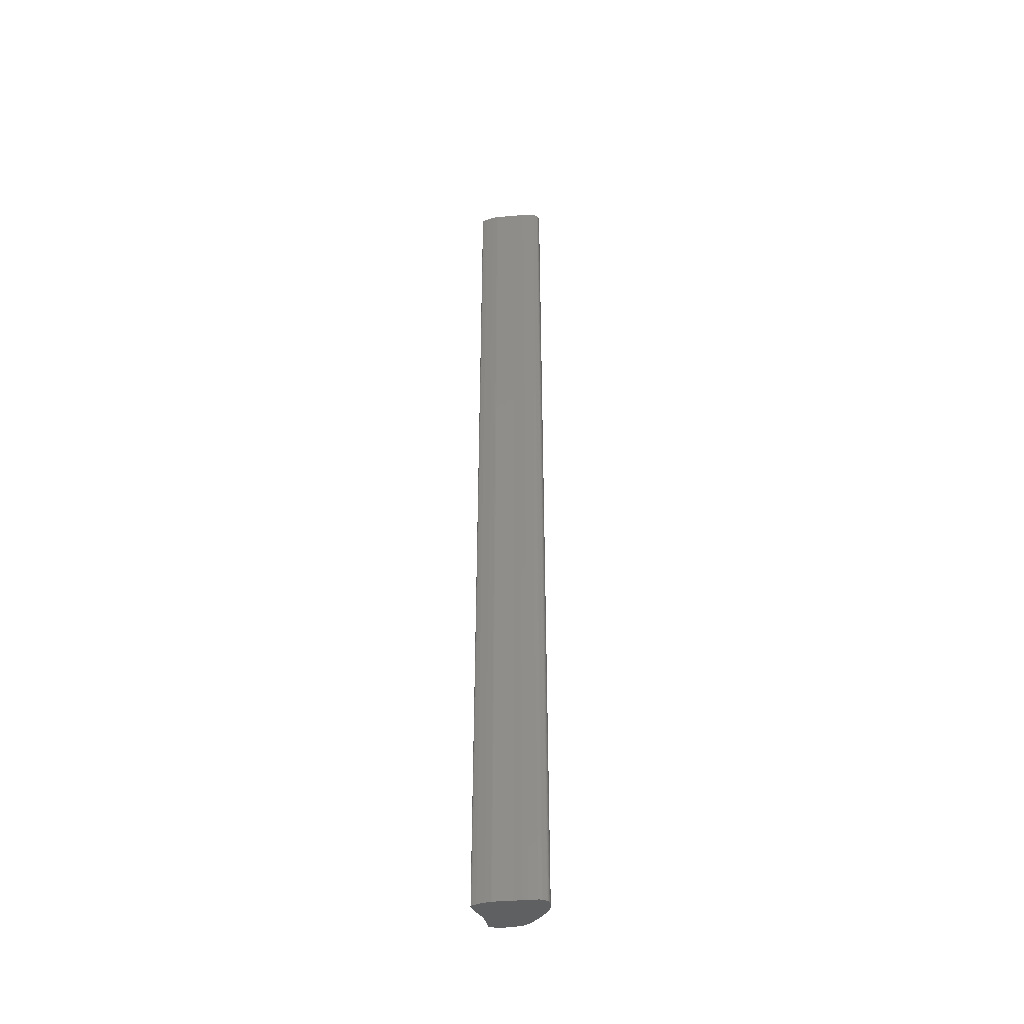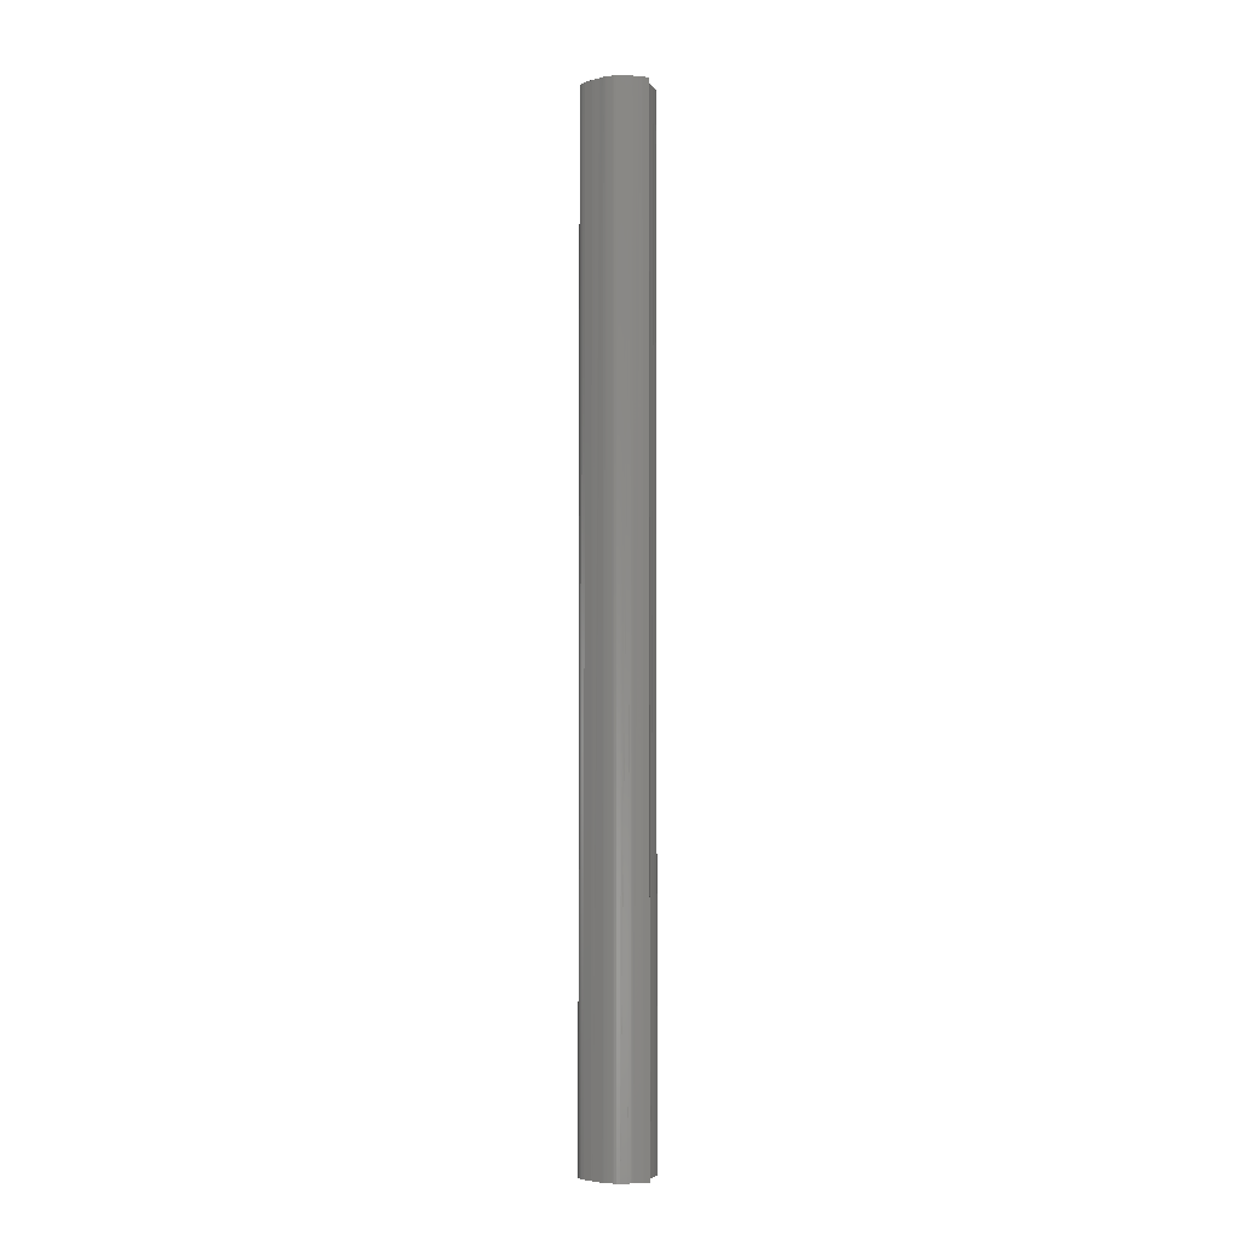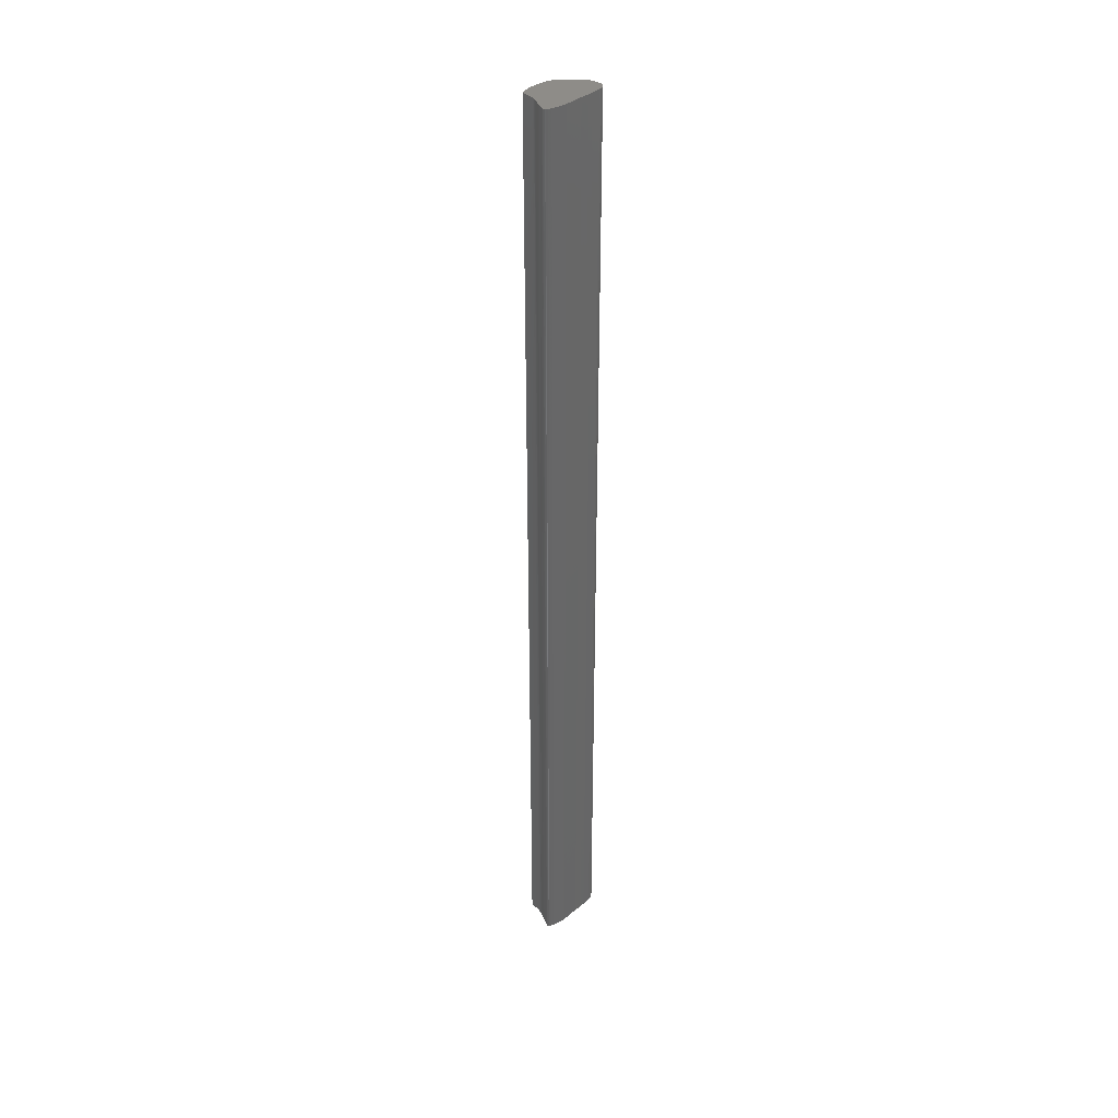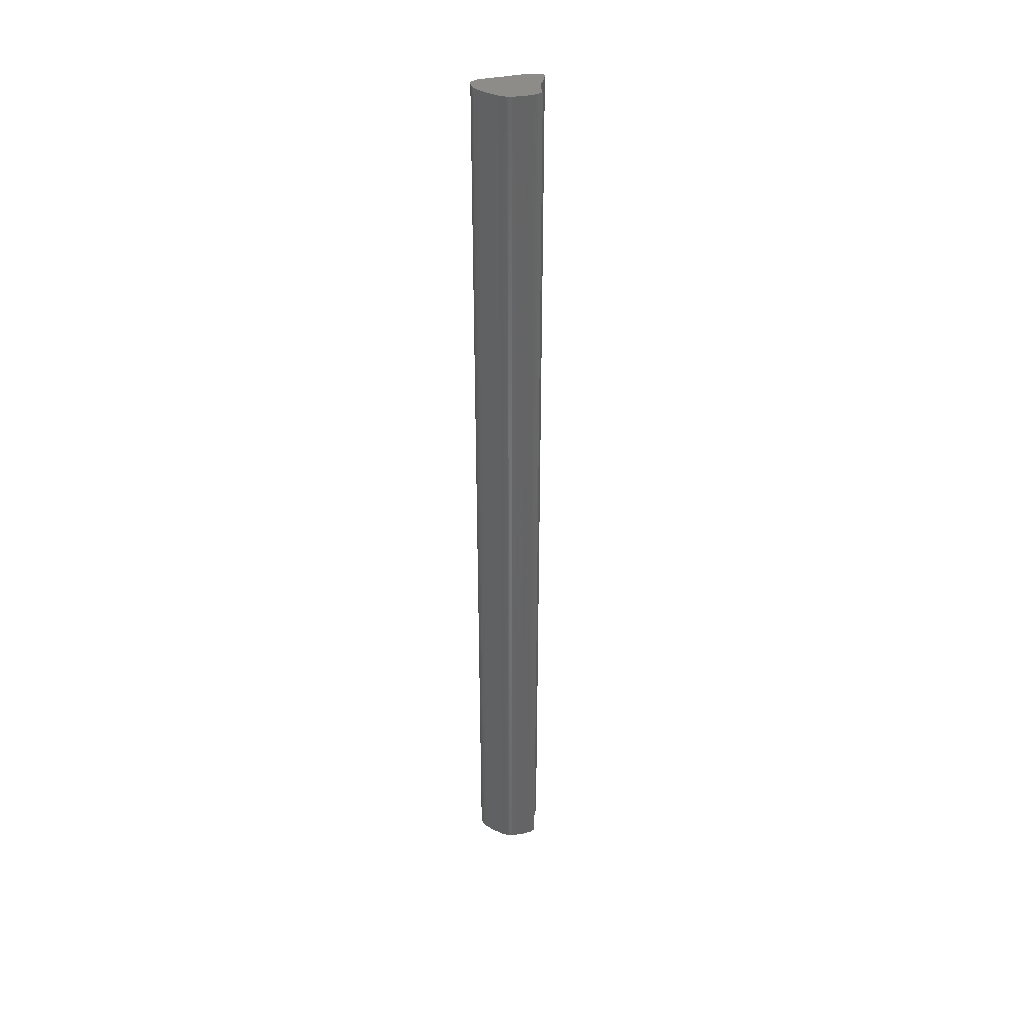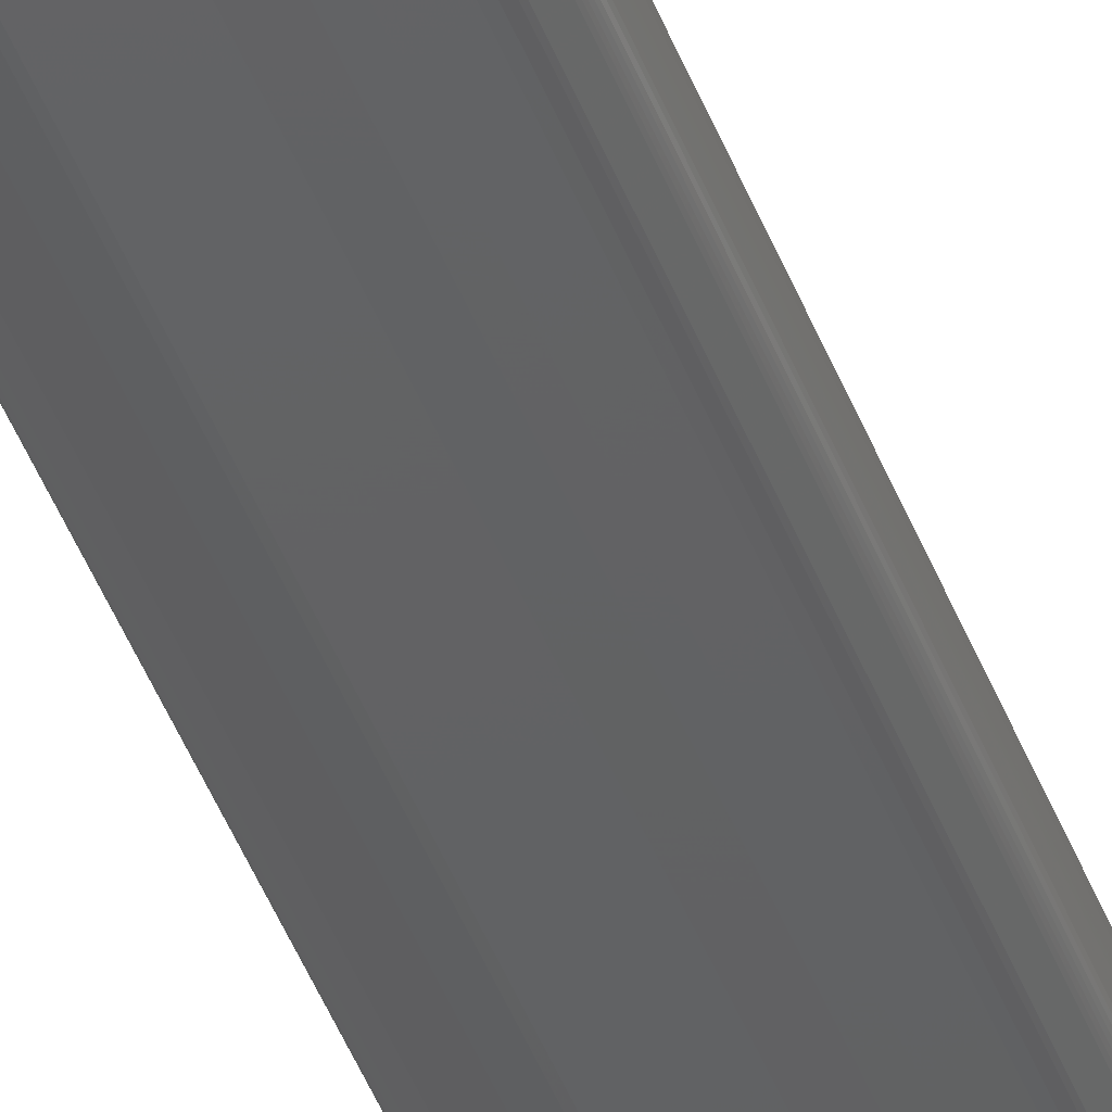
<metadata>
{"format":"stl","ext":"stl","renderer":"f3d","projection":"perspective","resolution":1024,"background":"white","views":[{"elev":-43.1,"azim":5.3,"up":"+Z"},{"elev":-4.6,"azim":172.1,"up":"+Z"},{"elev":37.0,"azim":-47.2,"up":"+Z"},{"elev":37.8,"azim":164.9,"up":"+Z"},{"elev":-43.4,"azim":19.5,"up":"+Y"}]}
</metadata>
<code>
# stl→obj: 222 verts, 444 faces
v 0.007645 0.00624 0
v 0.007645 0.00624 0.15
v 0.007862 0.006093 0.15
v 0.007862 0.006093 0
v 0.01068 0.000702 0.15
v 0.01068 0.000702 0
v 0.01072 0.000799 0
v 0.01072 0.000799 0.15
v 0.01031 0.003364 0
v 0.00949 0.004419 0
v 0.00949 0.004419 0.15
v 0.01031 0.003364 0.15
v 0.000218 0.000775 0.15
v 0.000218 0.000775 0
v 0.000382 0.000691 0
v 0.000382 0.000691 0.15
v 0 0.001105 0.15
v 0 0.001105 0
v 1.4e-05 0.001015 0
v 1.4e-05 0.001015 0.15
v 0.006946 0.006609 0
v 0.006852 0.006651 0
v 0.006852 0.006651 0.15
v 0.006946 0.006609 0.15
v 0.007043 0.006562 0
v 0.007043 0.006562 0.15
v 0.007146 0.006509 0
v 0.007146 0.006509 0.15
v 0.007513 0.006314 0
v 0.007513 0.006314 0.15
v 5e-05 0.000931 0.15
v 5e-05 0.000931 0
v 0.000112 0.000854 0
v 0.000112 0.000854 0.15
v 0.000844 0.000514 0.15
v 0.000844 0.000514 0
v 0.002031 0.000191 0
v 0.002031 0.000191 0.15
v 0.008033 0.005945 0
v 0.008108 0.005869 0
v 0.00818 0.005791 0
v 0.008401 0.005538 0
v 0.006663 0.006721 0
v 0.006215 0.006813 0
v 0.006342 0.006795 0
v 0.005959 0.006844 0
v 0.006085 0.006829 0
v 0.005722 0.00687 0
v 0.005839 0.006857 0
v 0.005499 0.006892 0
v 0.005609 0.006881 0
v 0.005288 0.006912 0
v 0.005393 0.006902 0
v 0.005084 0.006929 0
v 0.005185 0.006921 0
v 0.004884 0.006946 0
v 0.004536 0.006977 0
v 0.004616 0.00697 0
v 0.004789 0.006954 0
v 0.008485 0.005446 0
v 0.004382 0.006988 0
v 0.004459 0.006983 0
v 0.004225 0.006993 0
v 0.004305 0.006991 0
v 0.004053 0.006991 0
v 0.004142 0.006993 0
v 0.003854 0.006979 0
v 0.003958 0.006986 0
v 0.003444 0.006946 0
v 0.003643 0.006963 0
v 0.003257 0.006929 0
v 0.003349 0.006938 0
v 0.003085 0.006913 0
v 0.003169 0.006921 0
v 0.002929 0.006896 0
v 0.003005 0.006904 0
v 0.002791 0.00688 0
v 0.002858 0.006888 0
v 0.002532 0.006811 0
v 0.002717 0.006866 0
v 0.001833 0.006529 0
v 0.001822 0.006427 0
v 0.008579 0.005348 0
v 0.009091 0.004845 0
v 0.009245 0.004687 0
v 0.001782 0.006102 0
v 0.009405 0.004515 0
v 0.01062 0.002842 0
v 0.01073 0.002566 0
v 0.0108 0.002274 0
v 0.01084 0.001972 0
v 0.01085 0.001664 0
v 0.01084 0.001509 0
v 0.01083 0.001355 0
v 0.01079 0.001052 0
v 0.01076 0.000914 0
v 0.01063 0.000621 0
v 0.01057 0.000554 0
v 0.01051 0.000498 0
v 0.01044 0.000449 0
v 0.009926 0.000165 0
v 0.009819 0.000124 0
v 0.009579 6.9e-05 0
v 0.009305 4.1e-05 0
v 0.007941 3e-06 0
v 0.007182 5e-06 0
v 0.005916 5.2e-05 0
v 0.003054 2.9e-05 0
v 0.002848 4.7e-05 0
v 0.001724 0.005667 0
v 0.001689 0.005428 0
v 0.001652 0.005185 0
v 7e-06 0.001202 0
v 3.1e-05 0.001307 0
v 7e-05 0.001419 0
v 0.000121 0.00154 0
v 0.000183 0.001669 0
v 0.000326 0.001956 0
v 0.000402 0.002115 0
v 0.000556 0.002459 0
v 0.000642 0.002633 0
v 0.000732 0.002806 0
v 0.001613 0.004946 0
v 0.001572 0.004719 0
v 0.001187 0.003627 0
v 0.001266 0.003777 0
v 0.00153 0.004512 0
v 0.001446 0.004187 0
v 0.001337 0.003921 0
v 0.001397 0.004058 0
v 0.01085 0.001664 0.15
v 0.01084 0.001972 0.15
v 0.002791 0.00688 0.15
v 0.002717 0.006866 0.15
v 0.009305 4.1e-05 0.15
v 0.009579 6.9e-05 0.15
v 0.001833 0.006529 0.15
v 0.01073 0.002566 0.15
v 0.0108 0.002274 0.15
v 0.009819 0.000124 0.15
v 0.01051 0.000498 0.15
v 0.01057 0.000554 0.15
v 0.01063 0.000621 0.15
v 0.01076 0.000914 0.15
v 0.01079 0.001052 0.15
v 0.01083 0.001355 0.15
v 0.01084 0.001509 0.15
v 0.01062 0.002842 0.15
v 0.009405 0.004515 0.15
v 0.009245 0.004687 0.15
v 0.009091 0.004845 0.15
v 0.008579 0.005348 0.15
v 0.009926 0.000165 0.15
v 0.01044 0.000449 0.15
v 0.007941 3e-06 0.15
v 0.005916 5.2e-05 0.15
v 0.007182 5e-06 0.15
v 0.002848 4.7e-05 0.15
v 0.003054 2.9e-05 0.15
v 3.1e-05 0.001307 0.15
v 7e-06 0.001202 0.15
v 0.000121 0.00154 0.15
v 7e-05 0.001419 0.15
v 0.000326 0.001956 0.15
v 0.000183 0.001669 0.15
v 0.000642 0.002633 0.15
v 0.000556 0.002459 0.15
v 0.000402 0.002115 0.15
v 0.000732 0.002806 0.15
v 0.001187 0.003627 0.15
v 0.008485 0.005446 0.15
v 0.001266 0.003777 0.15
v 0.008401 0.005538 0.15
v 0.00818 0.005791 0.15
v 0.008108 0.005869 0.15
v 0.008033 0.005945 0.15
v 0.006663 0.006721 0.15
v 0.006342 0.006795 0.15
v 0.006215 0.006813 0.15
v 0.006085 0.006829 0.15
v 0.005959 0.006844 0.15
v 0.005839 0.006857 0.15
v 0.005722 0.00687 0.15
v 0.005609 0.006881 0.15
v 0.005499 0.006892 0.15
v 0.005393 0.006902 0.15
v 0.005288 0.006912 0.15
v 0.005185 0.006921 0.15
v 0.005084 0.006929 0.15
v 0.004884 0.006946 0.15
v 0.004789 0.006954 0.15
v 0.004616 0.00697 0.15
v 0.004536 0.006977 0.15
v 0.004459 0.006983 0.15
v 0.004382 0.006988 0.15
v 0.004305 0.006991 0.15
v 0.004225 0.006993 0.15
v 0.004142 0.006993 0.15
v 0.004053 0.006991 0.15
v 0.003958 0.006986 0.15
v 0.003854 0.006979 0.15
v 0.003643 0.006963 0.15
v 0.003444 0.006946 0.15
v 0.003349 0.006938 0.15
v 0.003257 0.006929 0.15
v 0.003169 0.006921 0.15
v 0.003085 0.006913 0.15
v 0.003005 0.006904 0.15
v 0.002929 0.006896 0.15
v 0.002858 0.006888 0.15
v 0.002532 0.006811 0.15
v 0.001337 0.003921 0.15
v 0.001822 0.006427 0.15
v 0.001782 0.006102 0.15
v 0.001397 0.004058 0.15
v 0.001724 0.005667 0.15
v 0.001689 0.005428 0.15
v 0.001446 0.004187 0.15
v 0.001652 0.005185 0.15
v 0.001613 0.004946 0.15
v 0.00153 0.004512 0.15
v 0.001572 0.004719 0.15
f 1 2 3
f 1 3 4
f 5 6 7
f 5 7 8
f 9 10 11
f 9 11 12
f 13 14 15
f 13 15 16
f 17 18 19
f 17 19 20
f 21 22 23
f 21 23 24
f 25 21 24
f 25 24 26
f 27 25 26
f 27 26 28
f 2 1 29
f 29 27 28
f 30 2 29
f 28 30 29
f 31 32 33
f 31 33 34
f 35 36 37
f 35 37 38
f 27 29 1
f 1 4 39
f 39 40 41
f 39 41 42
f 27 1 39
f 21 25 27
f 43 22 21
f 44 45 43
f 46 47 44
f 48 49 46
f 50 51 48
f 52 53 50
f 54 55 52
f 56 54 52
f 52 50 48
f 48 46 44
f 44 43 21
f 21 27 39
f 21 39 42
f 48 44 21
f 56 52 48
f 57 58 59
f 59 56 48
f 48 21 42
f 48 42 60
f 57 59 48
f 61 62 57
f 63 64 61
f 65 66 63
f 67 68 65
f 69 70 67
f 71 72 69
f 73 74 71
f 75 76 73
f 77 78 75
f 79 80 77
f 81 81 79
f 82 81 79
f 79 77 75
f 75 73 71
f 71 69 67
f 67 65 63
f 63 61 57
f 57 48 60
f 83 84 85
f 57 60 83
f 67 63 57
f 75 71 67
f 82 79 75
f 86 82 75
f 75 67 57
f 57 83 85
f 85 87 10
f 10 9 88
f 88 89 90
f 90 91 92
f 92 93 94
f 94 95 96
f 96 7 6
f 6 97 98
f 98 99 100
f 100 101 102
f 102 103 104
f 104 105 106
f 107 108 109
f 104 106 107
f 100 102 104
f 6 98 100
f 94 96 6
f 90 92 94
f 10 88 90
f 57 85 10
f 86 75 57
f 110 86 57
f 57 10 90
f 90 94 6
f 6 100 104
f 107 109 37
f 6 104 107
f 57 90 6
f 111 110 57
f 112 111 57
f 57 6 107
f 107 37 36
f 36 15 14
f 14 33 32
f 32 19 18
f 18 113 114
f 114 115 116
f 116 117 118
f 119 120 121
f 114 116 118
f 119 121 122
f 114 118 119
f 32 18 114
f 36 14 32
f 57 107 36
f 123 112 57
f 124 123 57
f 57 36 32
f 32 114 119
f 119 122 125
f 119 125 126
f 57 32 119
f 127 124 57
f 128 127 57
f 57 119 126
f 57 126 129
f 130 128 57
f 129 130 57
f 131 92 91
f 131 91 132
f 133 77 80
f 133 80 134
f 135 104 103
f 135 103 136
f 137 81 81
f 137 81 137
f 90 89 138
f 90 138 139
f 103 102 140
f 103 140 136
f 141 142 143
f 143 5 8
f 8 144 145
f 145 146 147
f 147 131 132
f 132 139 138
f 138 148 12
f 12 11 149
f 149 150 151
f 149 151 152
f 138 12 149
f 147 132 138
f 8 145 147
f 141 143 8
f 153 154 141
f 136 140 153
f 155 135 136
f 156 157 155
f 158 159 156
f 35 38 158
f 13 16 35
f 31 34 13
f 17 20 31
f 160 161 17
f 162 163 160
f 164 165 162
f 166 167 168
f 164 162 160
f 169 166 168
f 168 164 160
f 160 17 31
f 31 13 35
f 35 158 156
f 156 155 136
f 136 153 141
f 141 8 147
f 147 138 149
f 147 149 152
f 136 141 147
f 35 156 136
f 160 31 35
f 169 168 160
f 170 169 160
f 160 35 136
f 136 147 152
f 136 152 171
f 170 160 136
f 172 170 136
f 136 171 173
f 173 174 175
f 175 176 3
f 3 2 30
f 30 28 26
f 26 24 23
f 23 177 178
f 178 179 180
f 180 181 182
f 182 183 184
f 184 185 186
f 186 187 188
f 188 189 190
f 191 192 193
f 186 188 190
f 191 193 194
f 184 186 190
f 190 191 194
f 194 195 196
f 196 197 198
f 198 199 200
f 200 201 202
f 202 203 204
f 204 205 206
f 206 207 208
f 208 209 210
f 210 133 134
f 134 211 137
f 134 137 137
f 208 210 134
f 204 206 208
f 200 202 204
f 196 198 200
f 190 194 196
f 182 184 190
f 178 180 182
f 26 23 178
f 3 30 26
f 173 175 3
f 172 136 173
f 212 172 173
f 173 3 26
f 26 178 182
f 182 190 196
f 196 200 204
f 204 208 134
f 134 137 213
f 134 213 214
f 196 204 134
f 26 182 196
f 212 173 26
f 215 212 26
f 26 196 134
f 134 214 216
f 134 216 217
f 215 26 134
f 218 215 134
f 134 217 219
f 134 219 220
f 221 218 134
f 134 220 222
f 134 222 221
f 127 128 218
f 127 218 221
f 143 97 6
f 143 6 5
f 71 74 73
f 73 76 75
f 75 78 77
f 77 133 210
f 77 210 209
f 73 75 77
f 72 71 73
f 70 69 72
f 68 67 70
f 66 65 68
f 199 198 66
f 200 199 66
f 66 68 70
f 70 72 73
f 73 77 209
f 73 209 208
f 66 70 73
f 201 200 66
f 202 201 66
f 66 73 208
f 66 208 207
f 203 202 66
f 204 203 66
f 66 207 206
f 205 204 66
f 206 205 66
f 160 114 113
f 160 113 161
f 119 118 117
f 116 115 163
f 120 119 117
f 117 116 163
f 117 163 162
f 120 117 162
f 120 162 165
f 121 120 165
f 121 165 164
f 126 125 122
f 122 121 164
f 122 164 168
f 129 126 122
f 215 130 129
f 212 215 129
f 129 122 168
f 129 168 167
f 172 212 129
f 170 172 129
f 129 167 166
f 169 170 129
f 166 169 129
f 163 115 114
f 163 114 160
f 61 64 63
f 63 66 198
f 63 198 197
f 62 61 63
f 58 57 62
f 59 58 62
f 62 63 197
f 62 197 196
f 56 59 62
f 55 54 56
f 53 52 55
f 51 50 53
f 49 48 51
f 47 46 49
f 45 44 47
f 179 178 45
f 180 179 45
f 45 47 49
f 49 51 53
f 53 55 56
f 56 62 196
f 56 196 195
f 49 53 56
f 180 45 49
f 181 180 49
f 49 56 195
f 49 195 194
f 182 181 49
f 183 182 49
f 49 194 193
f 49 193 192
f 184 183 49
f 185 184 49
f 49 192 191
f 49 191 190
f 186 185 49
f 187 186 49
f 49 190 189
f 188 187 49
f 189 188 49
f 20 19 32
f 20 32 31
f 79 81 137
f 79 137 211
f 141 99 98
f 141 98 142
f 140 102 101
f 140 101 153
f 105 104 135
f 105 135 155
f 106 105 155
f 106 155 157
f 107 106 157
f 107 157 156
f 158 109 108
f 108 107 156
f 159 158 108
f 156 159 108
f 43 45 178
f 43 178 177
f 100 154 153
f 100 153 101
f 142 98 97
f 142 97 143
f 148 88 9
f 148 9 12
f 154 100 99
f 154 99 141
f 23 22 43
f 23 43 177
f 4 3 176
f 4 176 39
f 132 91 90
f 132 90 139
f 93 92 131
f 93 131 147
f 145 95 94
f 94 93 147
f 146 145 94
f 147 146 94
f 89 88 148
f 89 148 138
f 8 7 96
f 8 96 144
f 161 113 18
f 161 18 17
f 15 36 35
f 15 35 16
f 37 109 158
f 37 158 38
f 34 33 14
f 34 14 13
f 111 112 123
f 123 124 127
f 127 221 222
f 127 222 220
f 111 123 127
f 86 110 111
f 81 82 86
f 213 137 81
f 214 213 81
f 81 86 111
f 111 127 220
f 111 220 219
f 214 81 111
f 216 214 111
f 111 219 217
f 217 216 111
f 218 128 130
f 218 130 215
f 144 96 95
f 144 95 145
f 84 83 60
f 60 42 41
f 40 39 176
f 84 60 41
f 41 40 176
f 41 176 175
f 85 84 41
f 11 10 87
f 85 41 175
f 11 87 85
f 149 11 85
f 85 175 174
f 85 174 173
f 150 149 85
f 151 150 85
f 85 173 171
f 152 151 85
f 85 171 152
f 80 79 211
f 80 211 134

</code>
